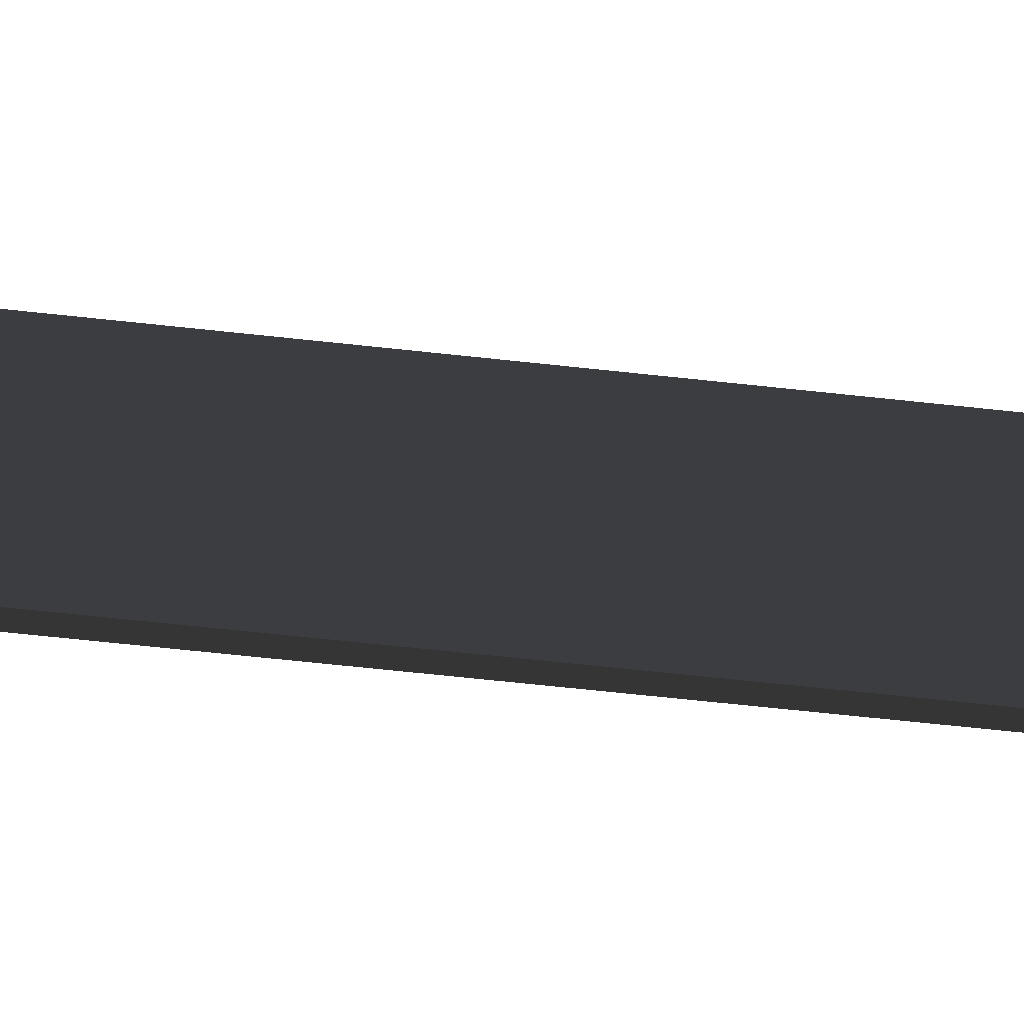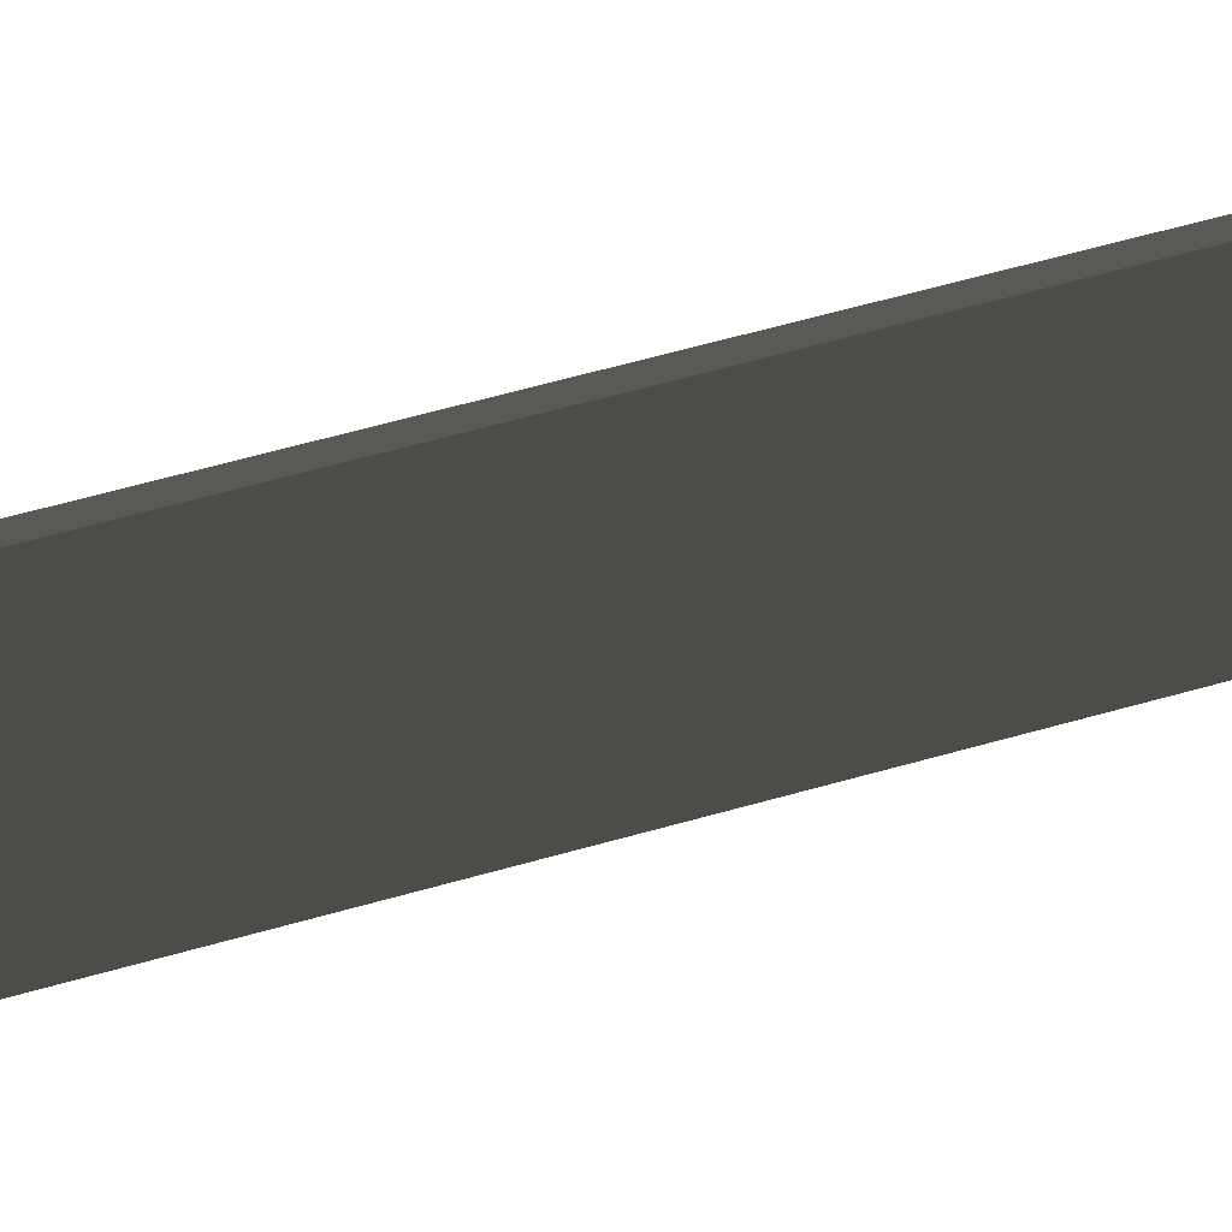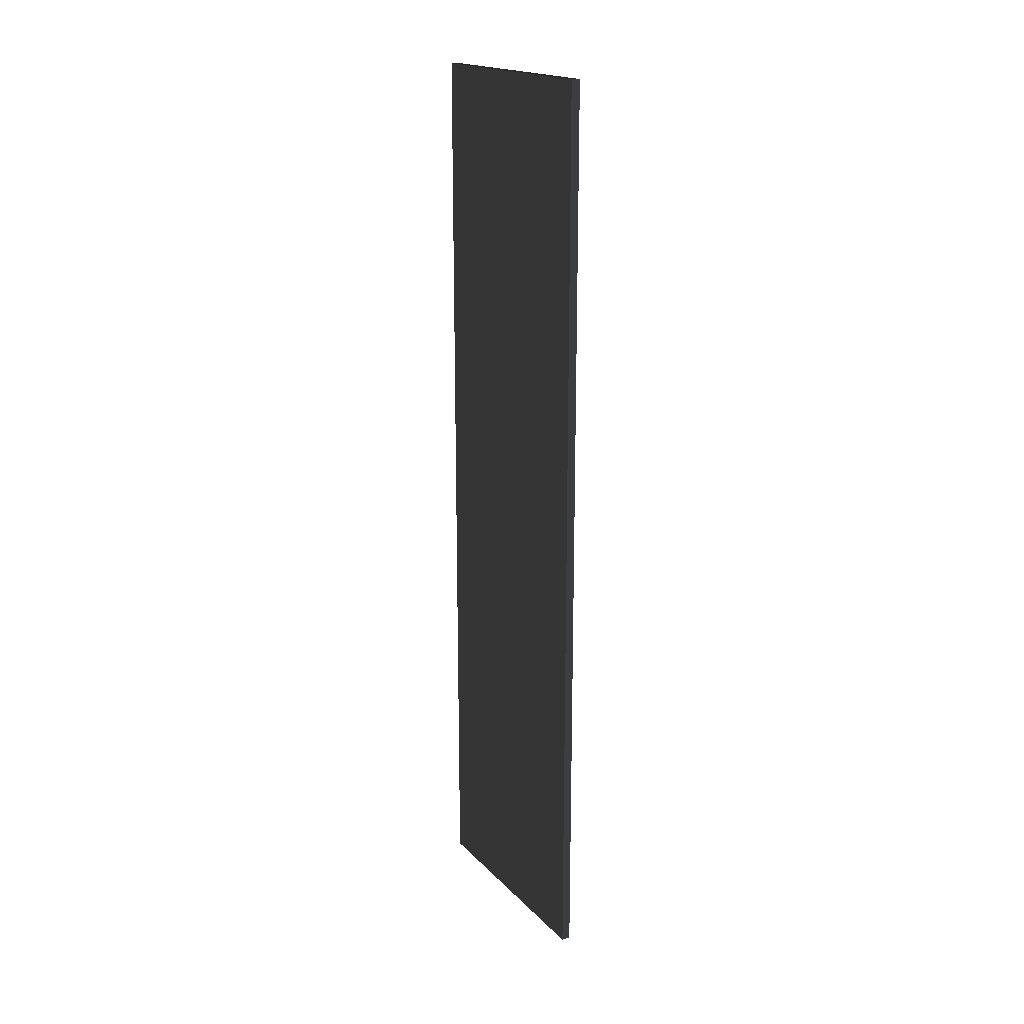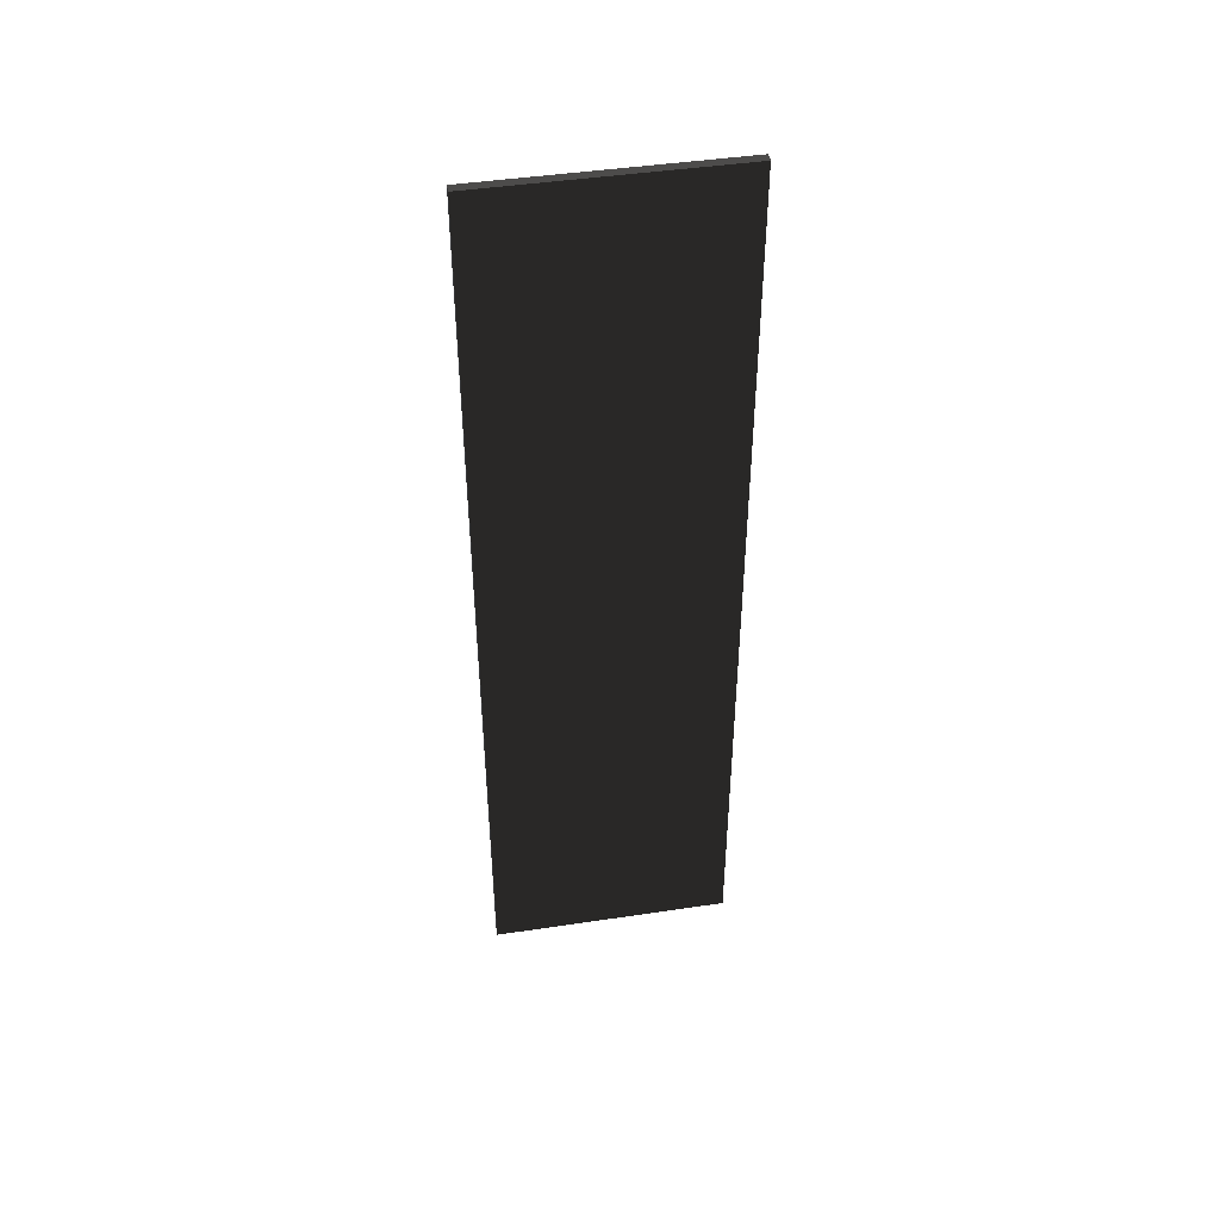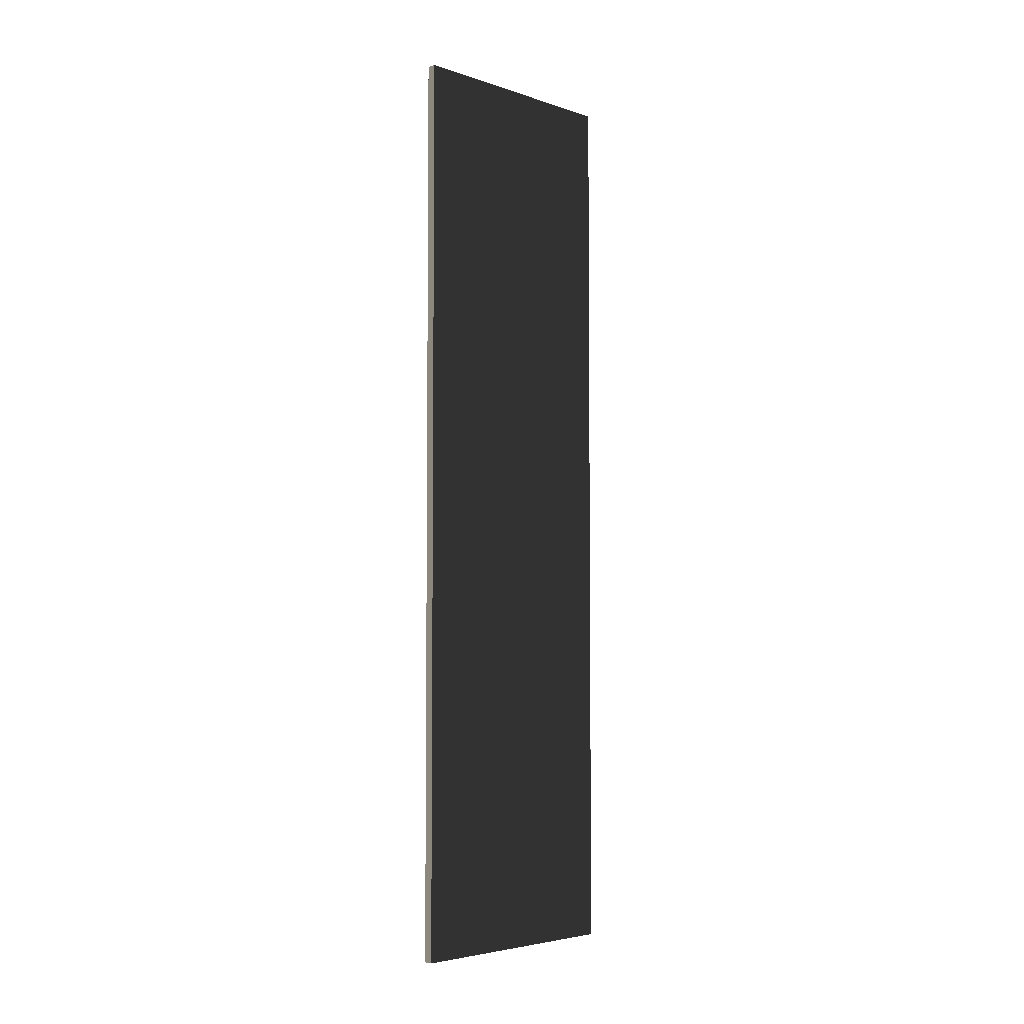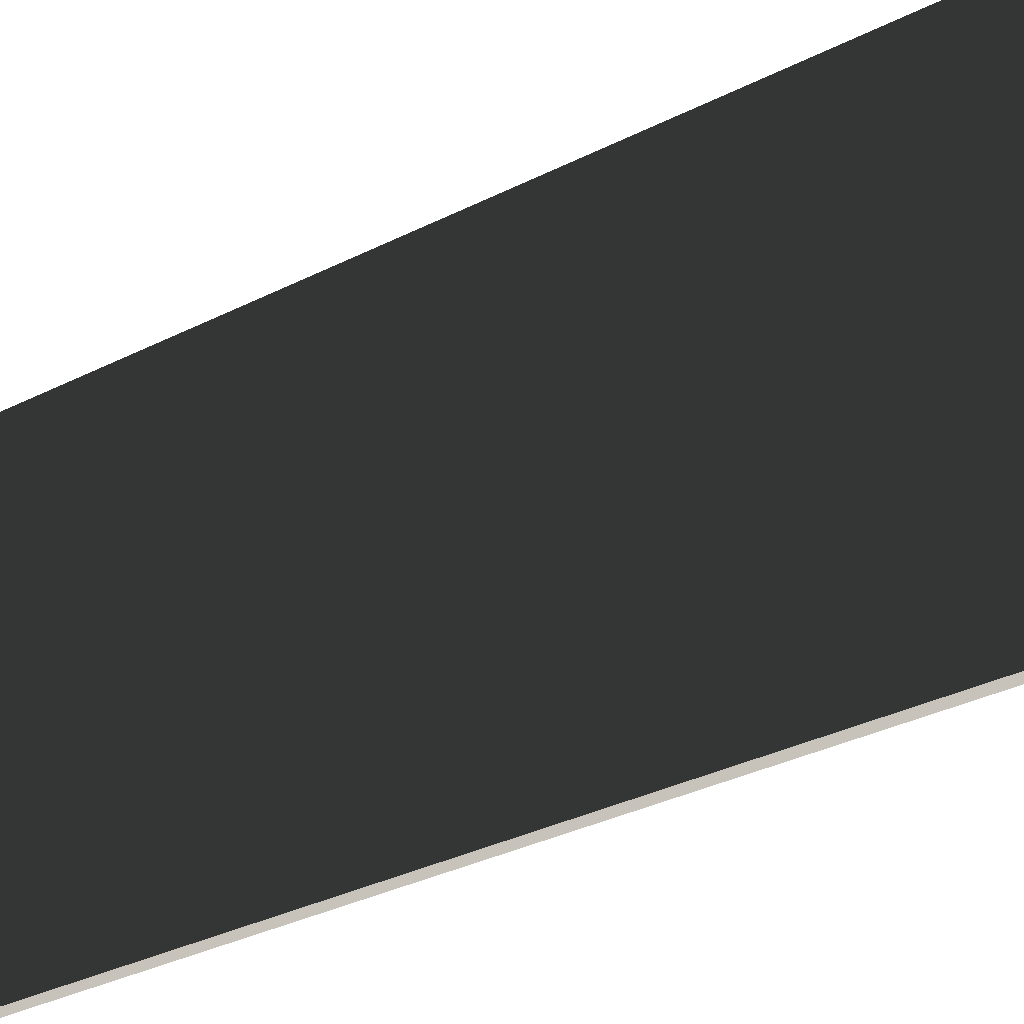
<metadata>
{"format":"obj","ext":"obj","renderer":"f3d","projection":"perspective","resolution":1024,"background":"white","views":[{"elev":-65.1,"azim":83.7,"up":"+Z"},{"elev":58.4,"azim":73.4,"up":"+Z"},{"elev":18.6,"azim":150.7,"up":"+Y"},{"elev":45.2,"azim":-99.8,"up":"+Y"},{"elev":-4.4,"azim":43.9,"up":"+Y"},{"elev":-23.1,"azim":-45.7,"up":"+Z"}]}
</metadata>
<code>
v 0.04571 4.741 1.249
v -0.04571 4.741 1.249
v -0.04571 4.741 -1.249
v 0.04571 4.741 -1.249
v 0.04571 4.741 -1.249
v 0.04571 -2.05e-05 -1.249
v 0.04571 -2.229e-05 1.249
v 0.04571 4.741 1.249
v 0.04571 -4.741 1.249
v 0.04571 -4.741 -1.249
v -0.04571 4.741 -1.249
v -0.04571 2.229e-05 -1.249
v 0.04571 -2.05e-05 -1.249
v 0.04571 4.741 -1.249
v 0.04571 -4.741 -1.249
v -0.04571 -4.74 -1.249
v -0.04571 4.741 1.249
v -0.04571 2.05e-05 1.249
v -0.04571 2.229e-05 -1.249
v -0.04571 4.741 -1.249
v -0.04571 -4.74 -1.249
v -0.04571 -4.74 1.249
v 0.04571 4.741 1.249
v 0.04571 -2.229e-05 1.249
v -0.04571 2.05e-05 1.249
v -0.04571 4.741 1.249
v -0.04571 -4.74 1.249
v 0.04571 -4.741 1.249
v 0.04571 -4.741 1.249
v 0.04571 -4.741 -1.249
v -0.04571 -4.74 -1.249
v -0.04571 -4.74 1.249
g Wall_t7_35521_1023
f 1 3 2
f 1 4 3
f 5 7 6
f 5 8 7
f 6 7 9
f 6 9 10
f 11 13 12
f 11 14 13
f 12 13 15
f 12 15 16
f 17 19 18
f 17 20 19
f 18 19 21
f 18 21 22
f 23 25 24
f 23 26 25
f 24 25 27
f 24 27 28
f 29 31 30
f 29 32 31

</code>
